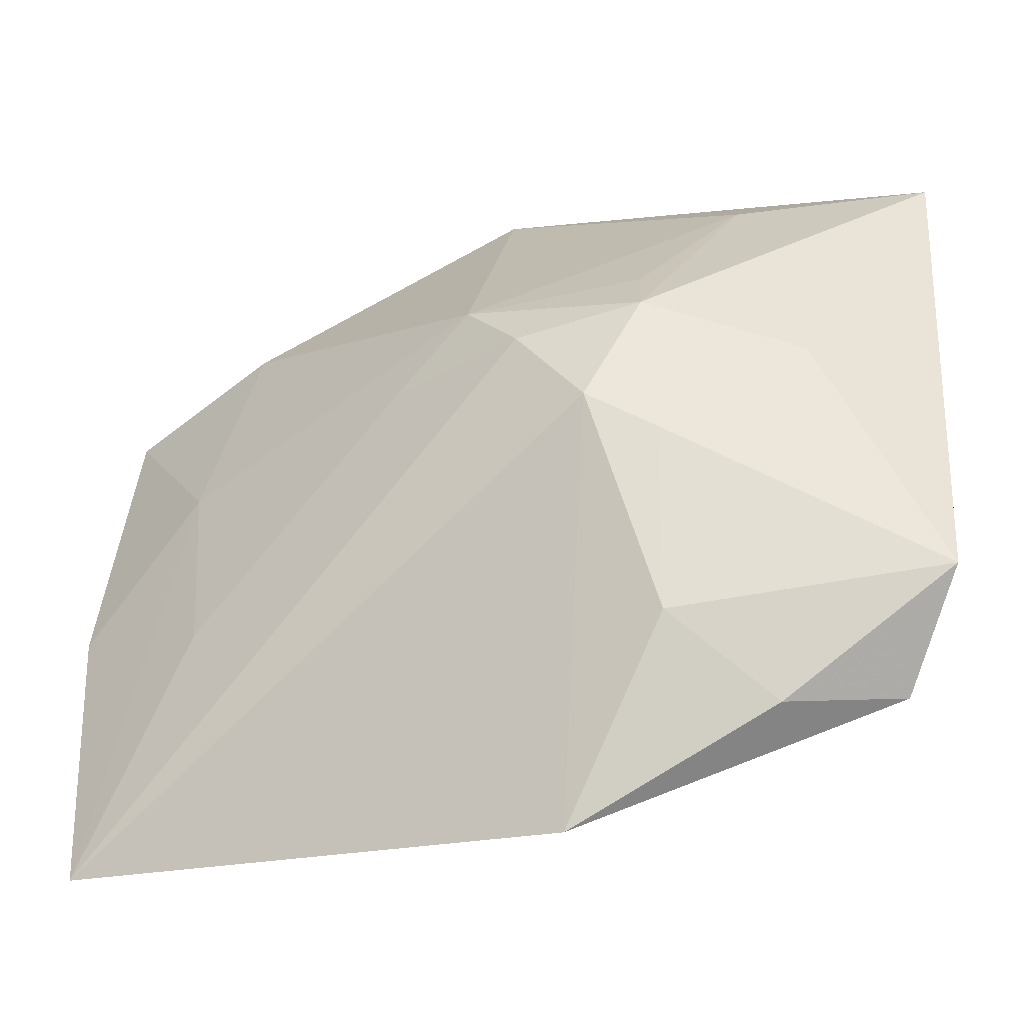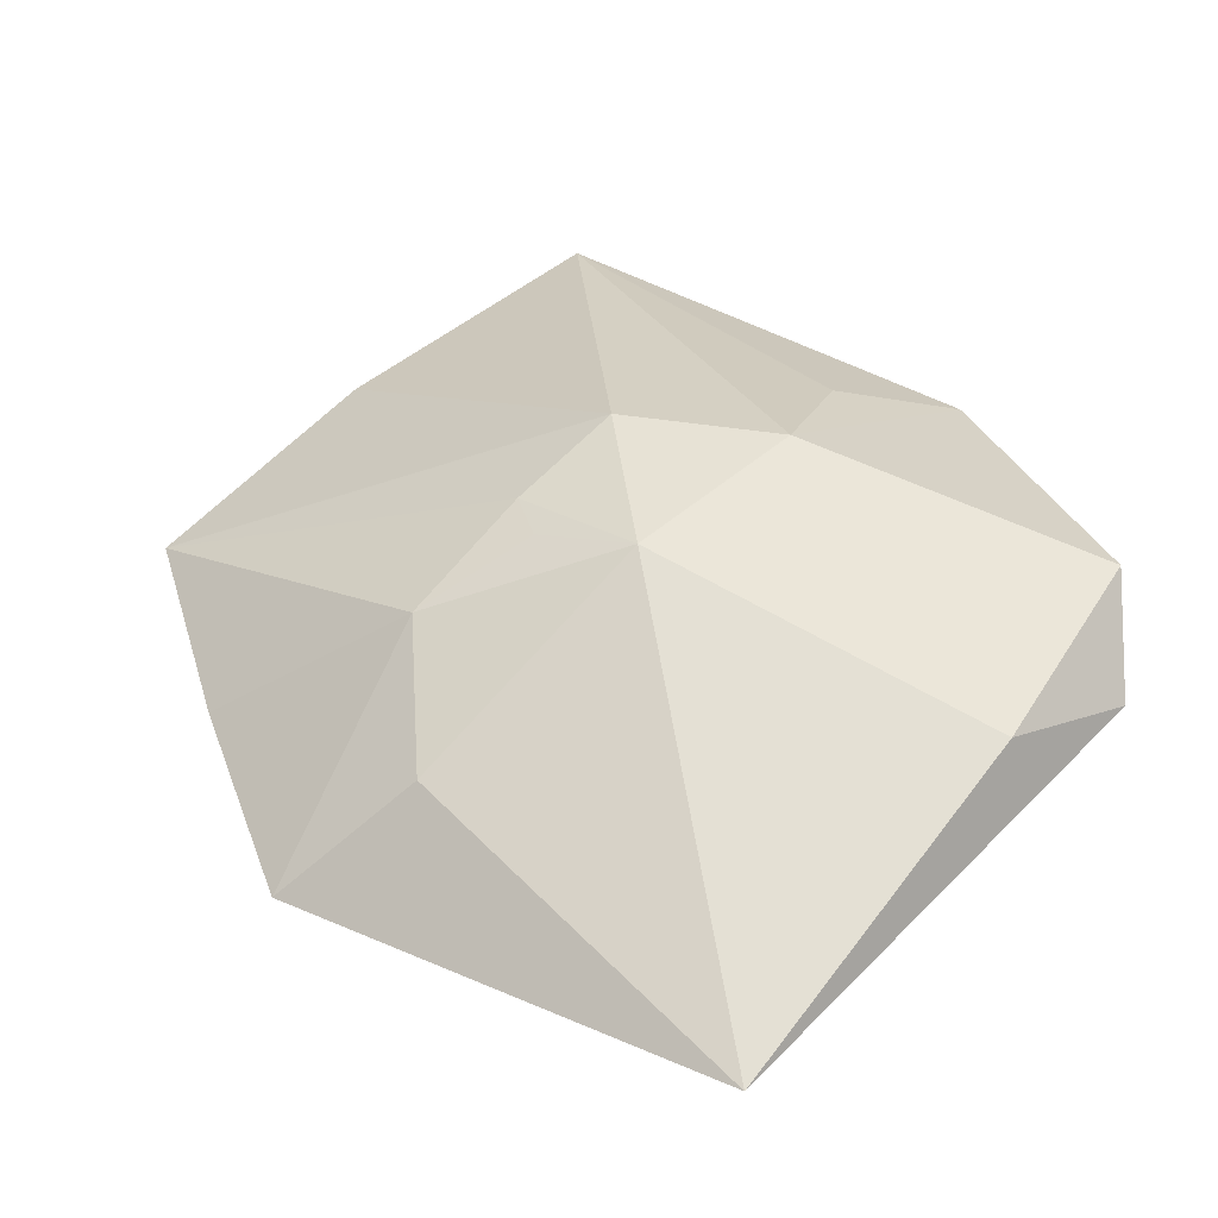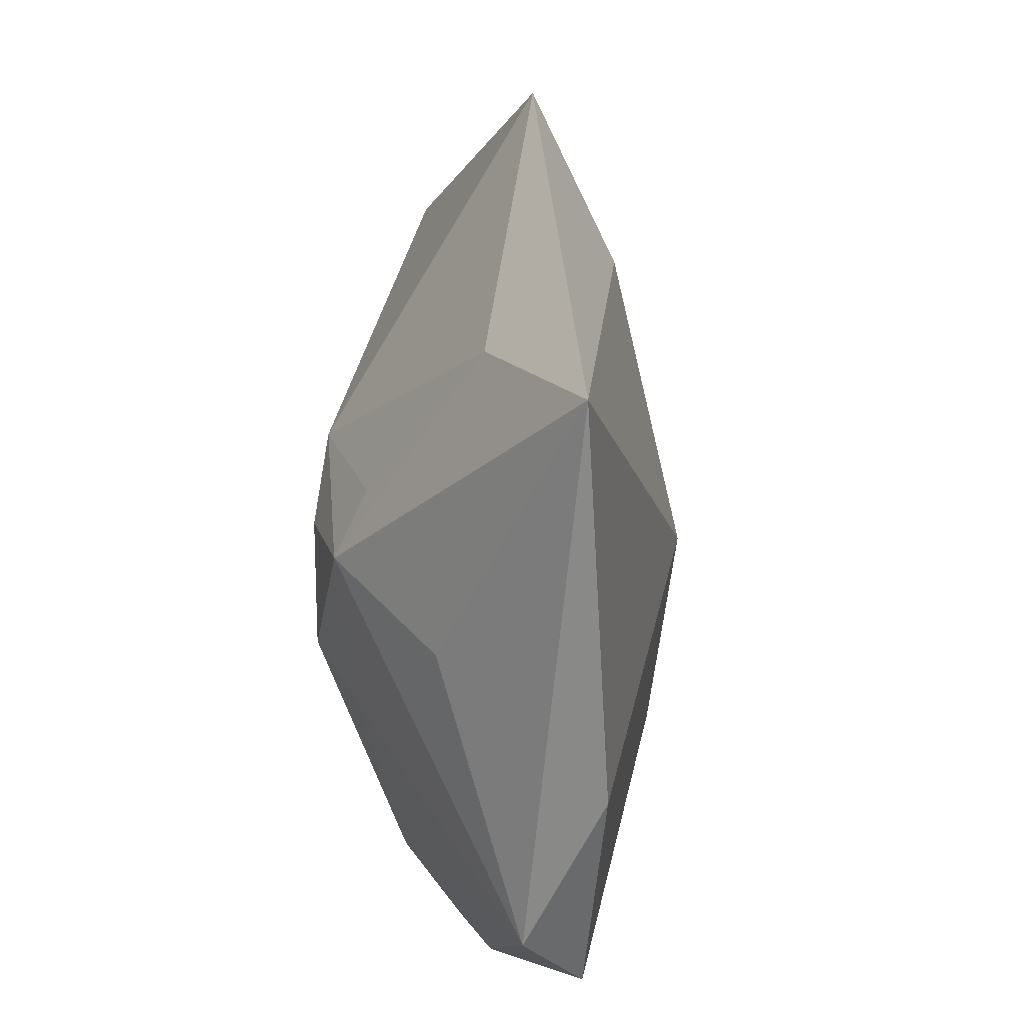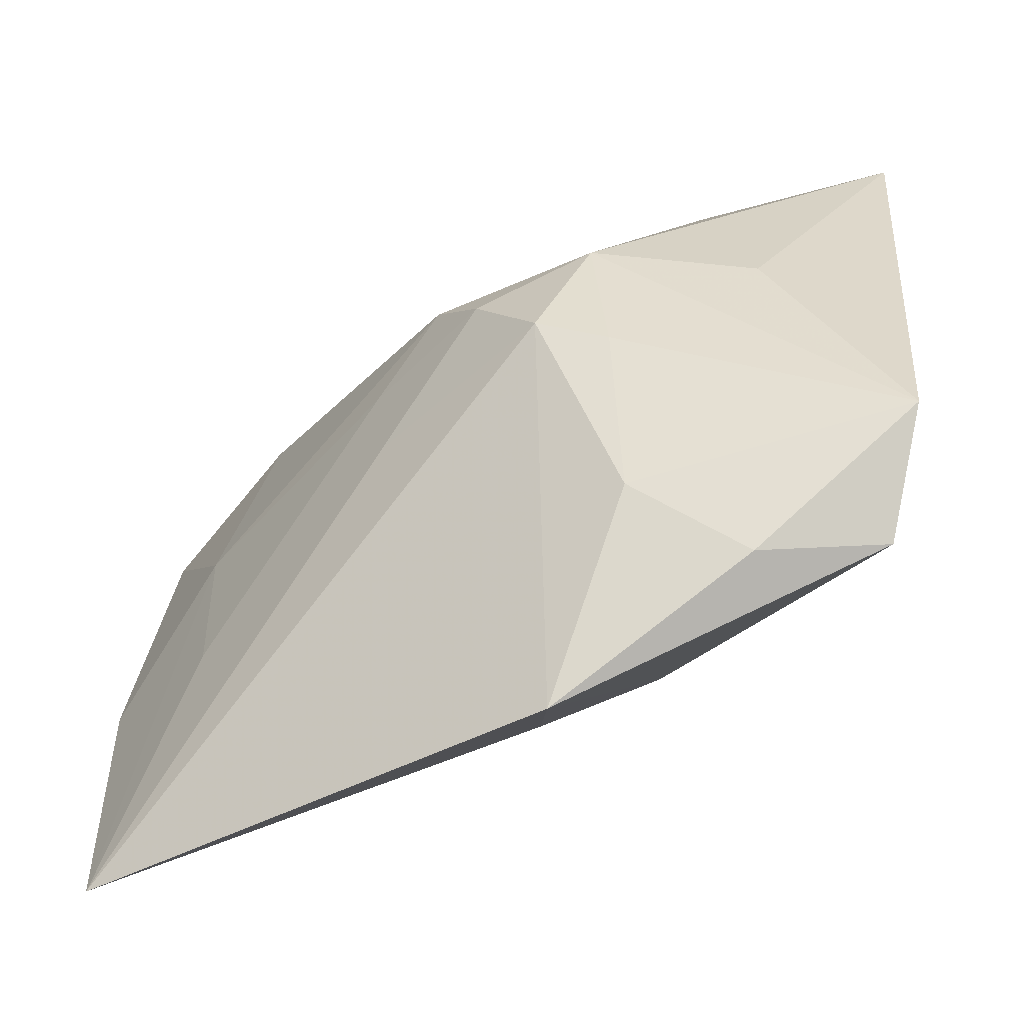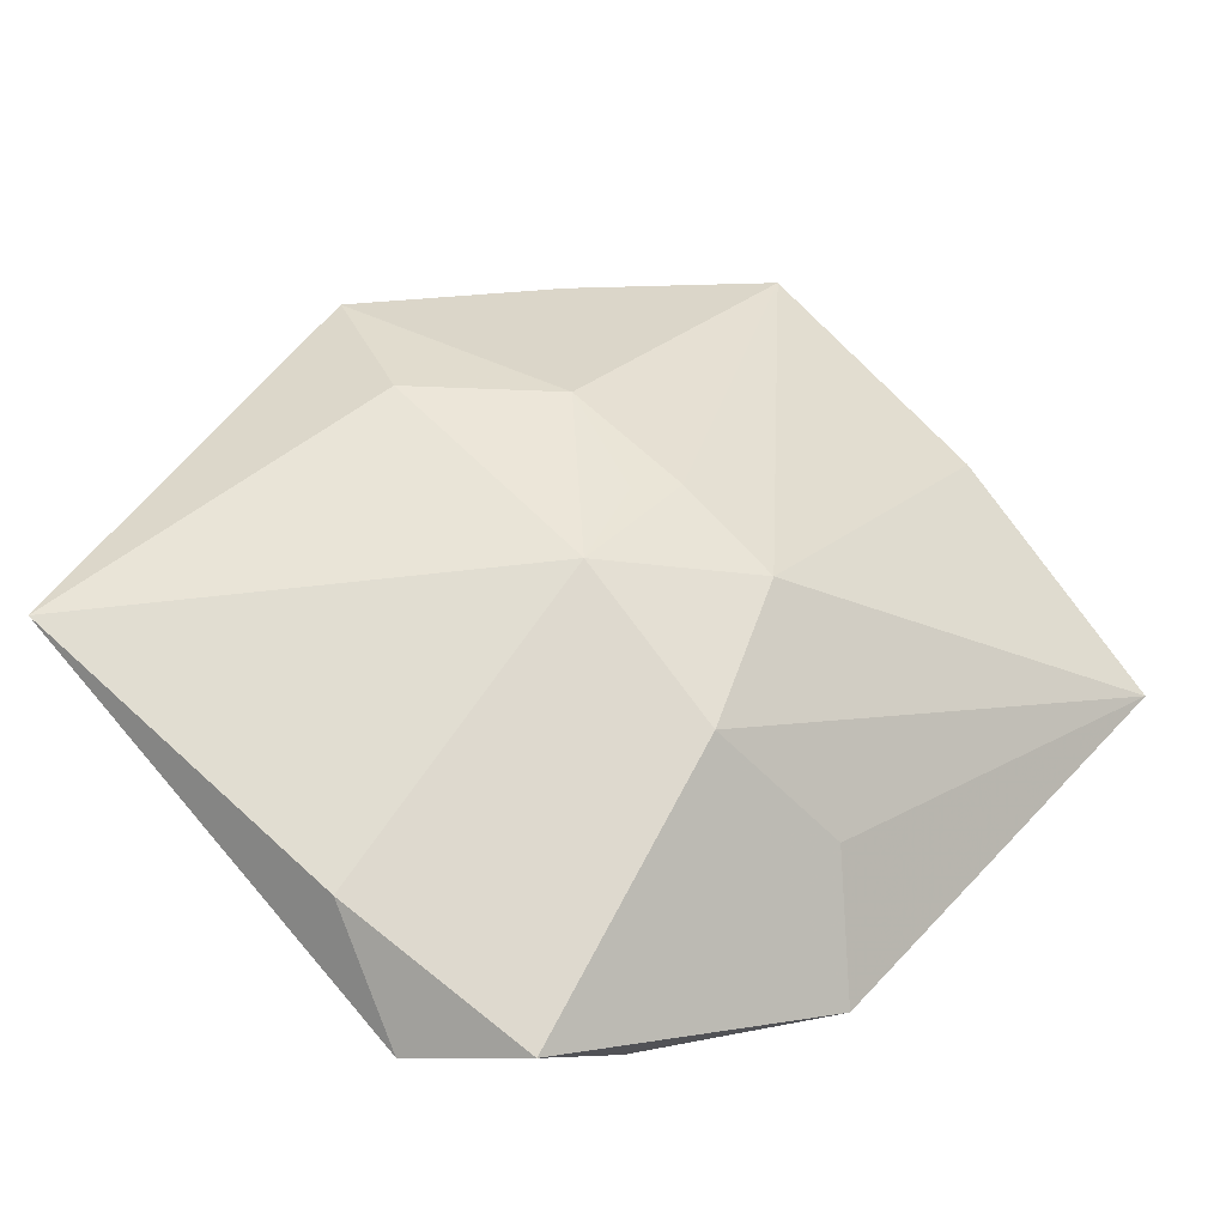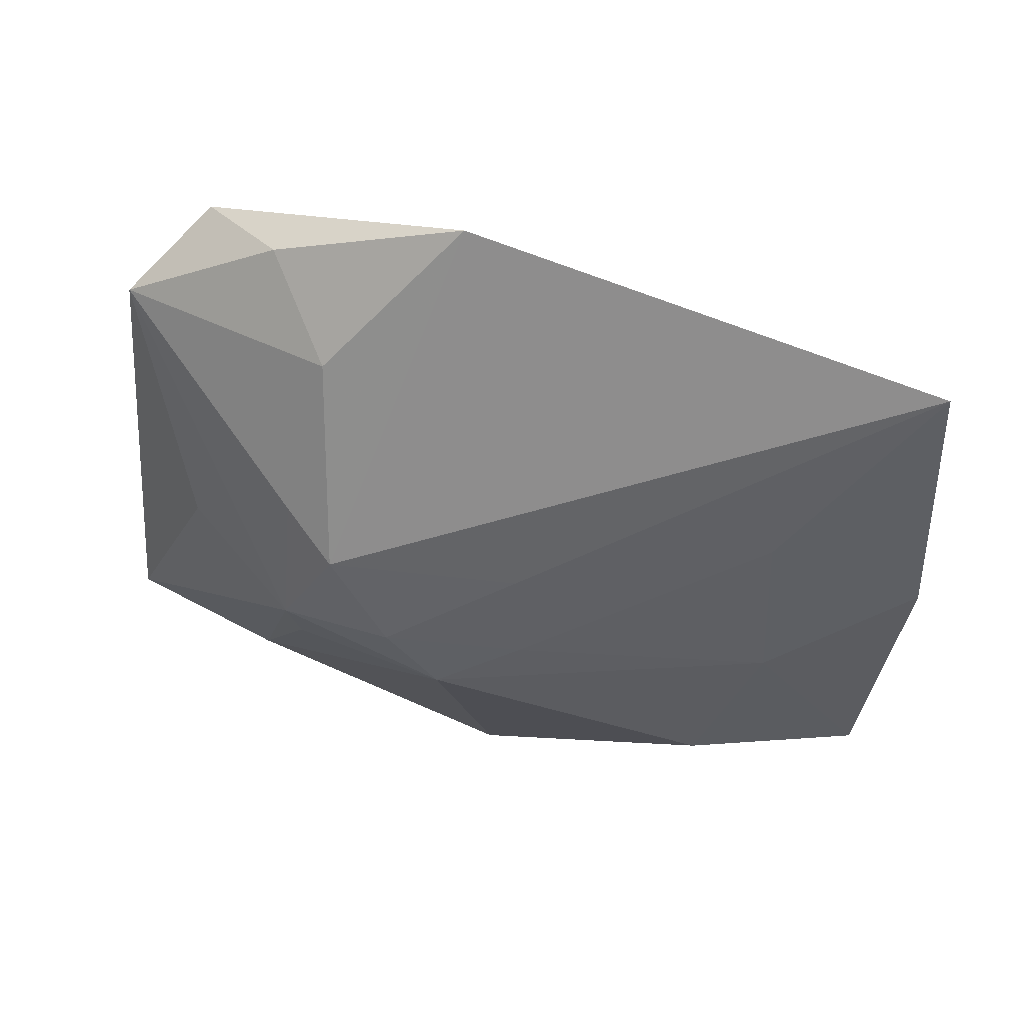
<metadata>
{"format":"obj","ext":"obj","renderer":"f3d","projection":"perspective","resolution":1024,"background":"white","views":[{"elev":-39.1,"azim":-142.6,"up":"+Y"},{"elev":62.4,"azim":-136.4,"up":"+Z"},{"elev":23.9,"azim":-80.6,"up":"+Y"},{"elev":-55.8,"azim":-132.5,"up":"+Y"},{"elev":65.8,"azim":-41.0,"up":"+Z"},{"elev":-44.7,"azim":-5.3,"up":"+Z"}]}
</metadata>
<code>
v -0.02497 0.002589 0.0001237
v -0.01524 0.01016 -0.006649
v -0.001192 -0.01374 0.01216
v 0.02288 -0.009467 -0.01249
v 0.0001439 0.02286 0.00878
v 0.03644 -0.00369 -0.01104
v 0.003482 0.03434 0.002173
v -0.01657 0.005323 -0.008828
v 0.03337 -0.02708 -0.01249
v -0.0144 -0.0191 -0.004503
v -0.003178 0.009212 -0.01231
v 0.002354 -0.02341 0.003248
v 0.02099 0.01974 -0.009451
v -0.01893 -0.02474 0.00272
v -6.782e-05 0.001148 0.01405
v -0.01669 -0.005878 -0.007544
v 0.01045 0.002543 0.009591
v 0.002449 -0.003823 -0.01249
v 0.007008 0.004349 0.01081
v -0.02802 -0.006057 0.01241
v 0.003542 0.004464 -0.01247
v 0.03528 0.01802 -0.008555
v -0.01875 0.02237 0.002456
v 0.01968 0.02659 -0.003235
v 0.009746 0.01397 0.008541
v 0.02478 0.005175 -0.01162
v 0.01036 -0.007181 0.009858
v -0.01292 -0.00332 -0.01121
v -0.02467 -0.02268 0.01039
v -0.0312 0.02422 0.0111
v -0.0312 -0.01585 0.007116
v -0.007836 0.003916 -0.01246
v -0.004096 -0.03193 -0.002242
f 23 30 7
f 22 27 6
f 26 22 6
f 13 22 26
f 6 27 9
f 9 26 6
f 9 4 26
f 9 12 33
f 30 23 8
f 24 13 7
f 24 22 13
f 7 25 24
f 25 22 24
f 27 22 17
f 17 22 25
f 17 15 27
f 13 26 11
f 7 13 11
f 32 8 11
f 11 23 7
f 14 10 33
f 31 10 14
f 4 9 18
f 30 15 5
f 5 15 25
f 7 30 5
f 5 25 7
f 27 15 3
f 3 9 27
f 12 9 3
f 33 12 3
f 1 31 30
f 30 8 1
f 1 8 31
f 28 8 32
f 32 18 28
f 28 18 9
f 28 9 33
f 33 10 28
f 25 15 19
f 19 17 25
f 15 17 19
f 26 4 21
f 21 11 26
f 32 11 21
f 21 18 32
f 4 18 21
f 2 8 23
f 23 11 2
f 2 11 8
f 20 3 15
f 20 15 30
f 30 31 20
f 29 14 33
f 33 3 29
f 31 14 29
f 29 20 31
f 3 20 29
f 31 8 16
f 8 28 16
f 16 10 31
f 16 28 10

</code>
